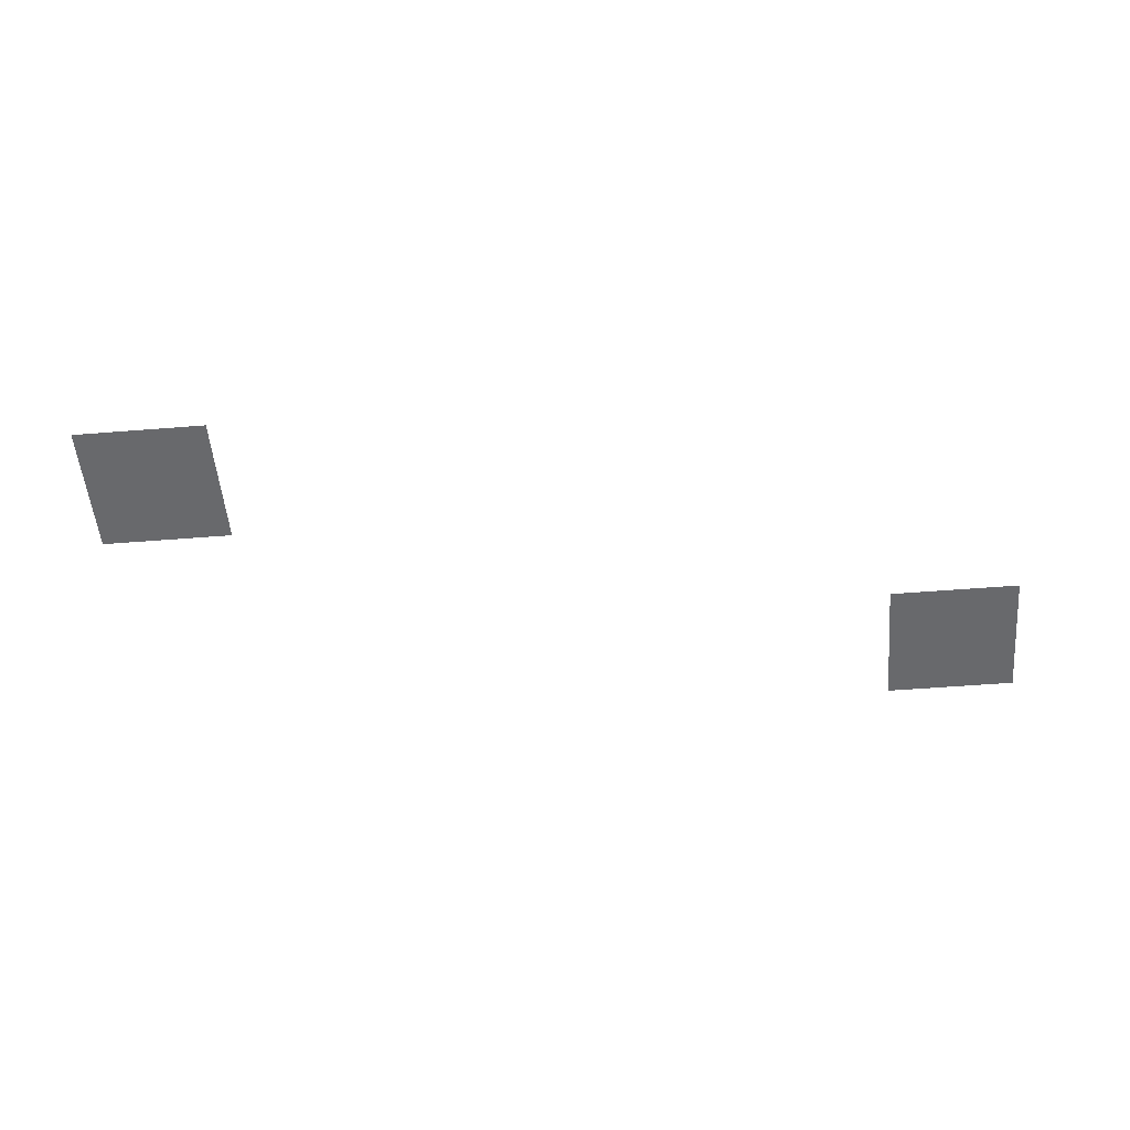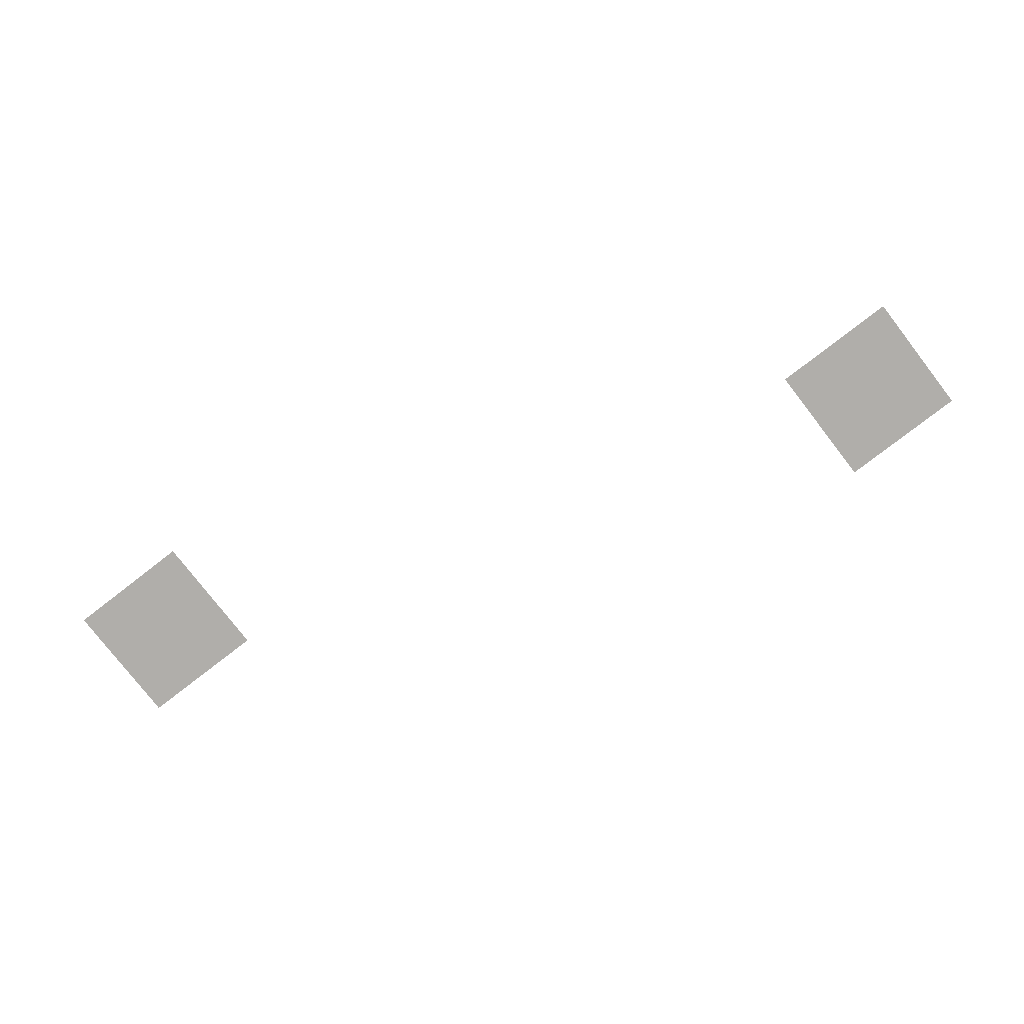
<metadata>
{"format":"obj","ext":"obj","renderer":"f3d","projection":"perspective","resolution":1024,"background":"white","views":[{"elev":-52.7,"azim":-175.1,"up":"+Z"},{"elev":-77.9,"azim":-142.3,"up":"+Z"}]}
</metadata>
<code>
v -1792 -768 0
v -2048 -768 0
v -2048 -512 0
v -1792 -512 0
v -3328 -1280 0
v -3584 -1280 0
v -3584 -1024 0
v -3328 -1024 0
g GrassMap2_mesh_0012
f 1 2 3 4
f 5 6 7 8

</code>
